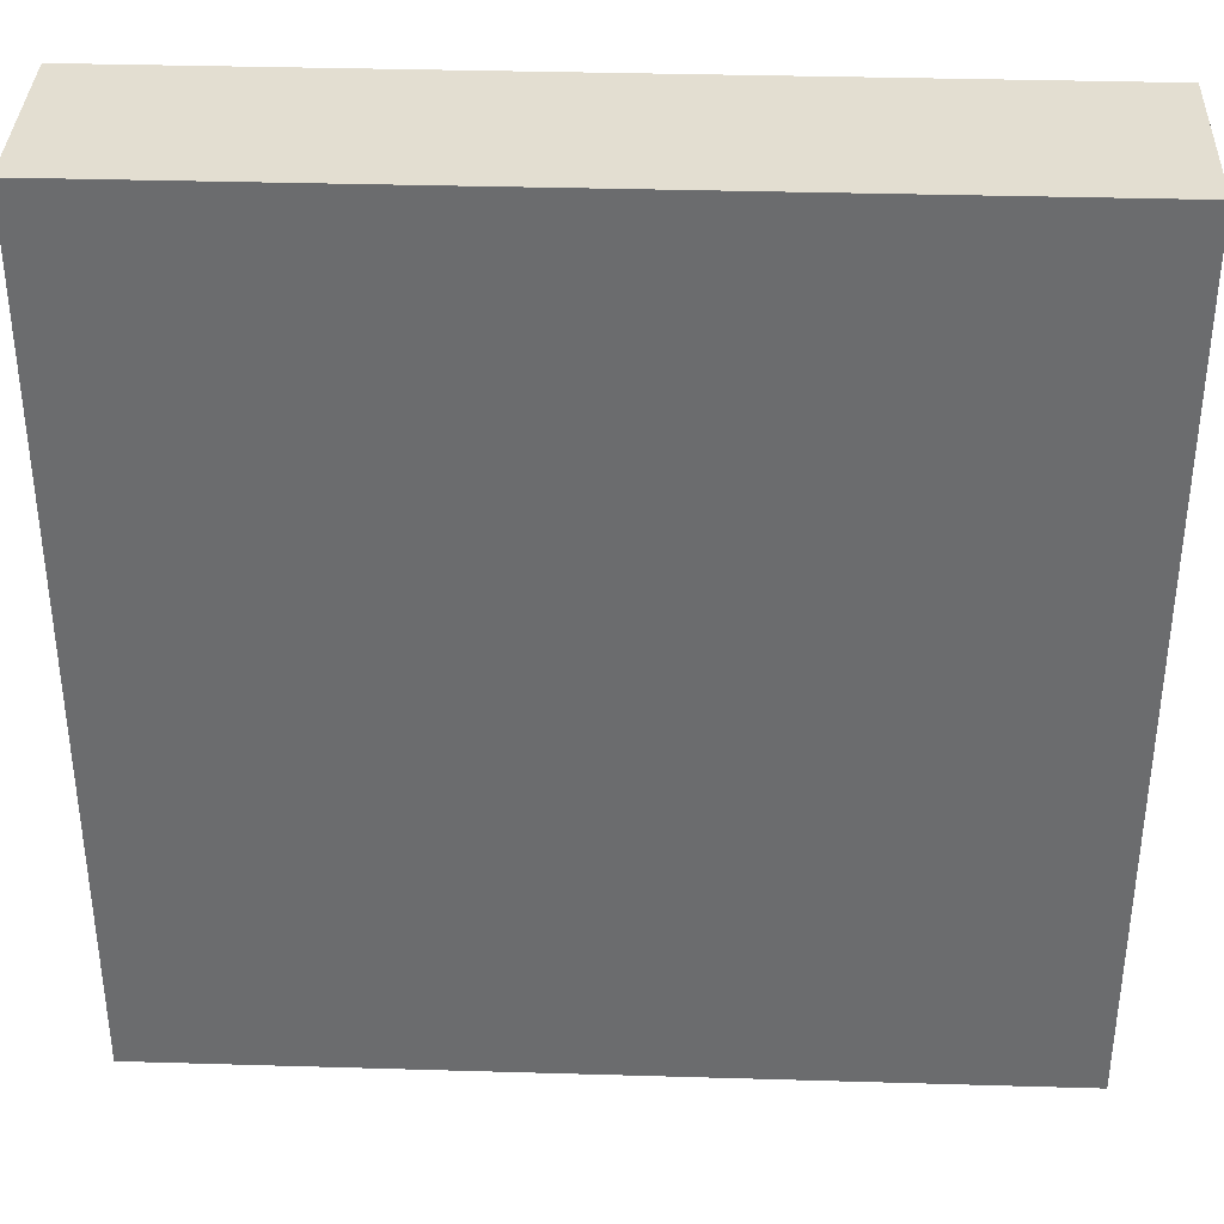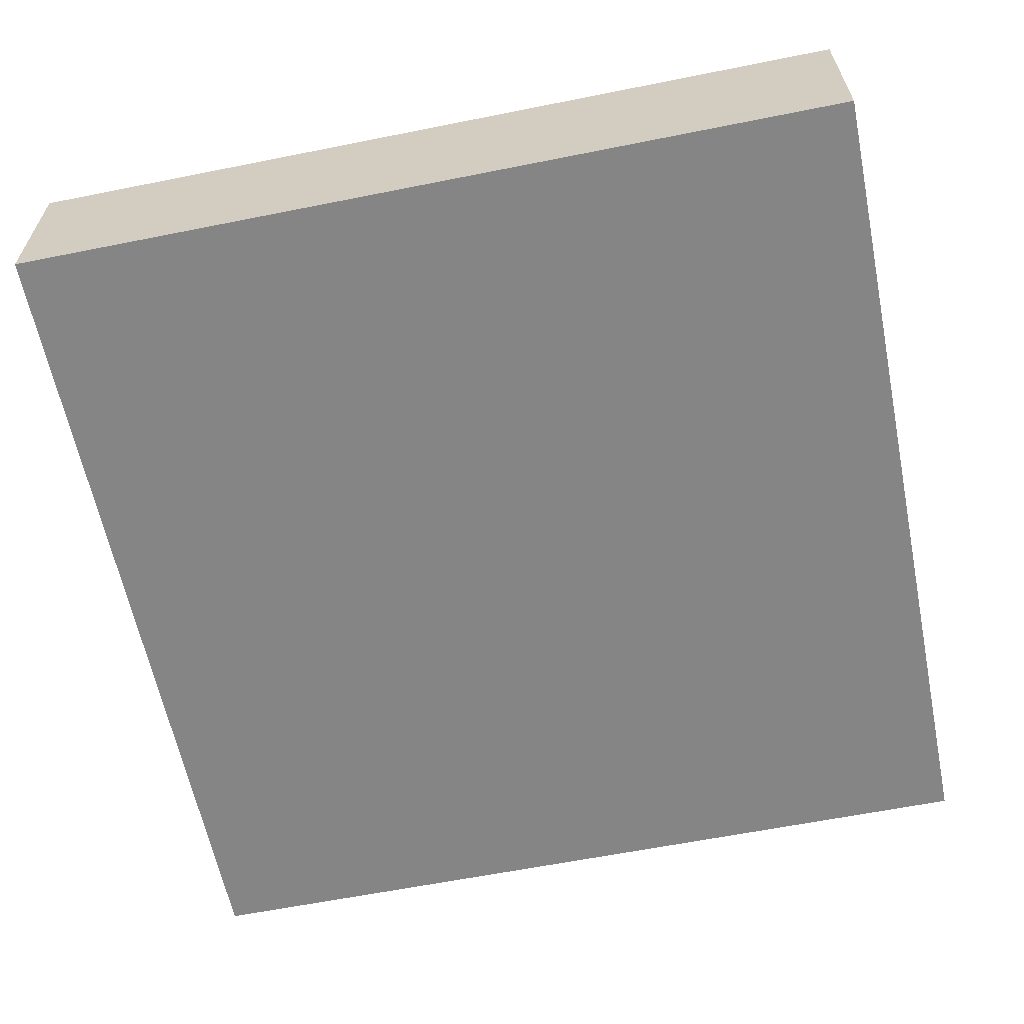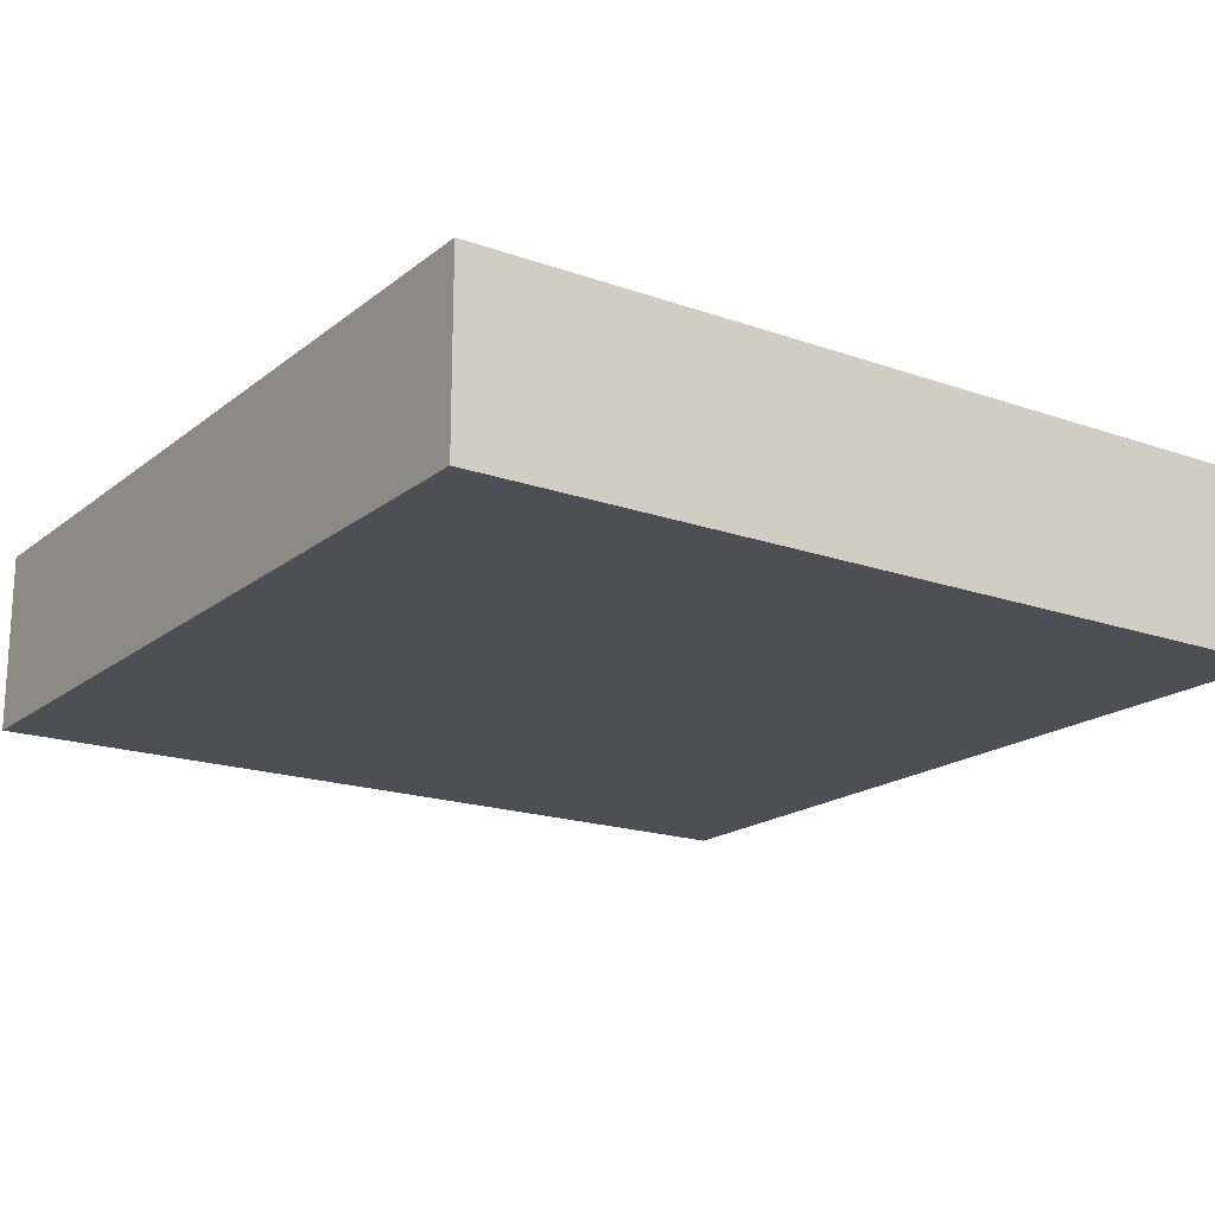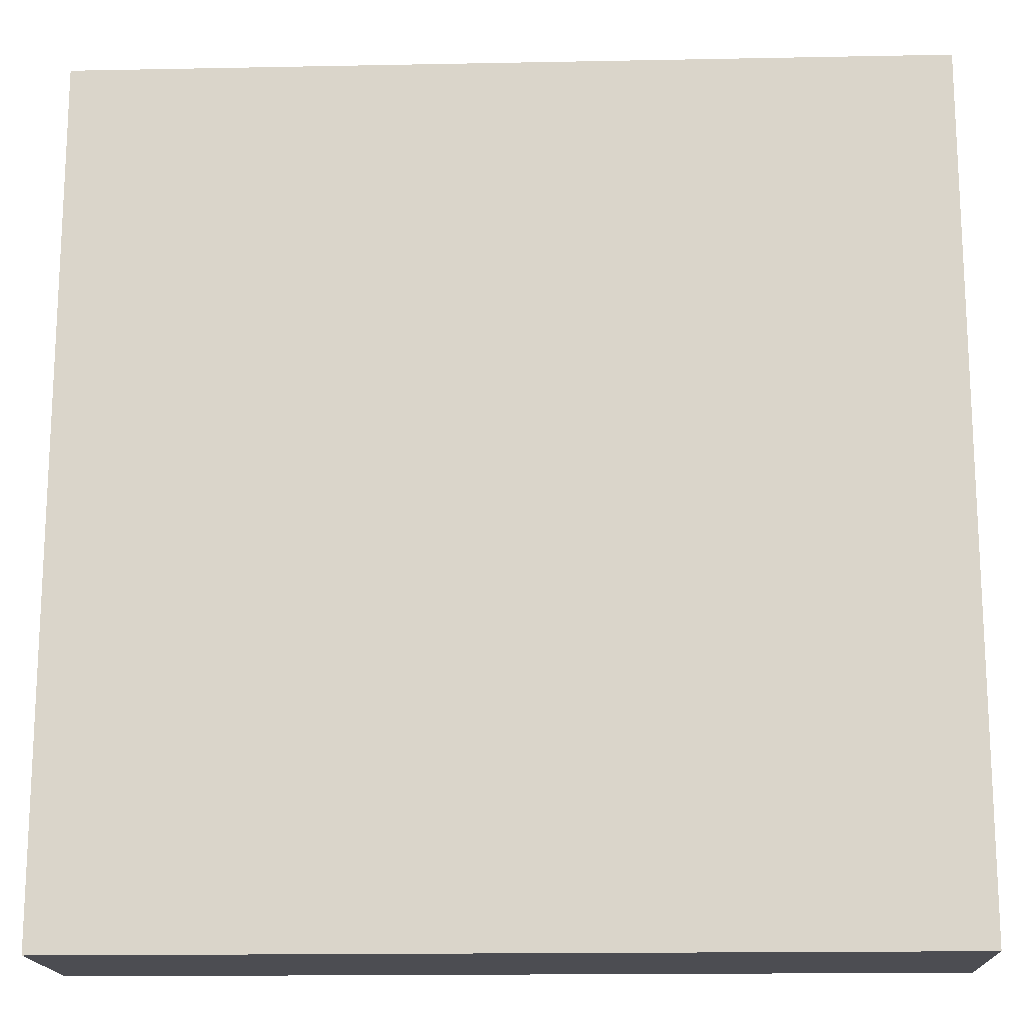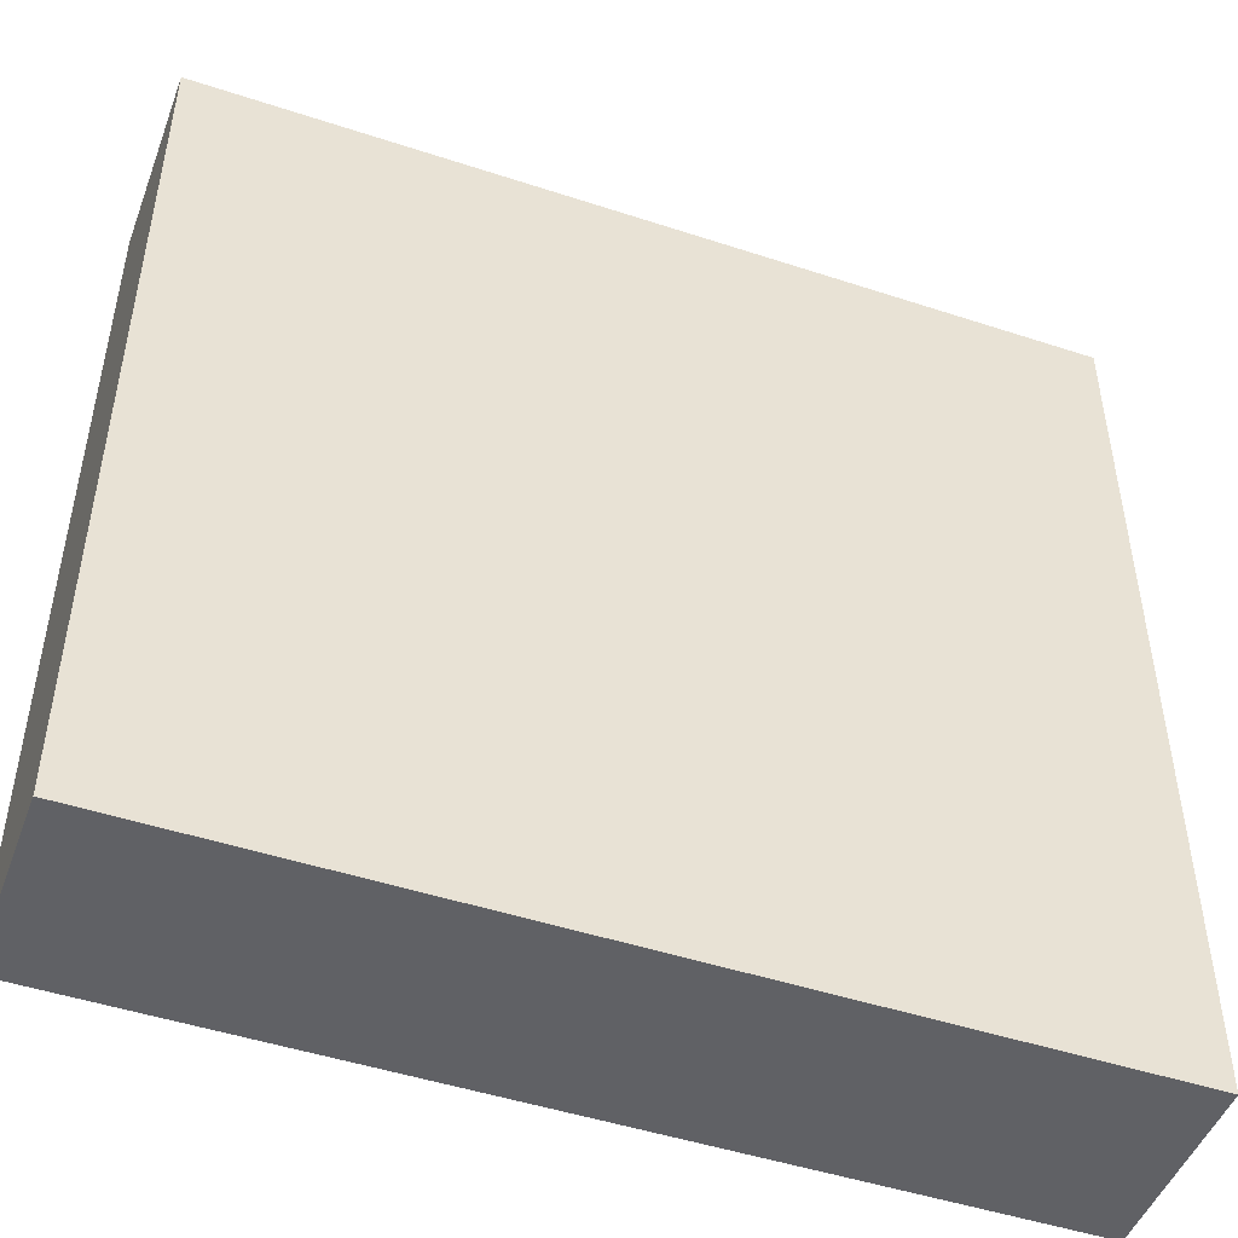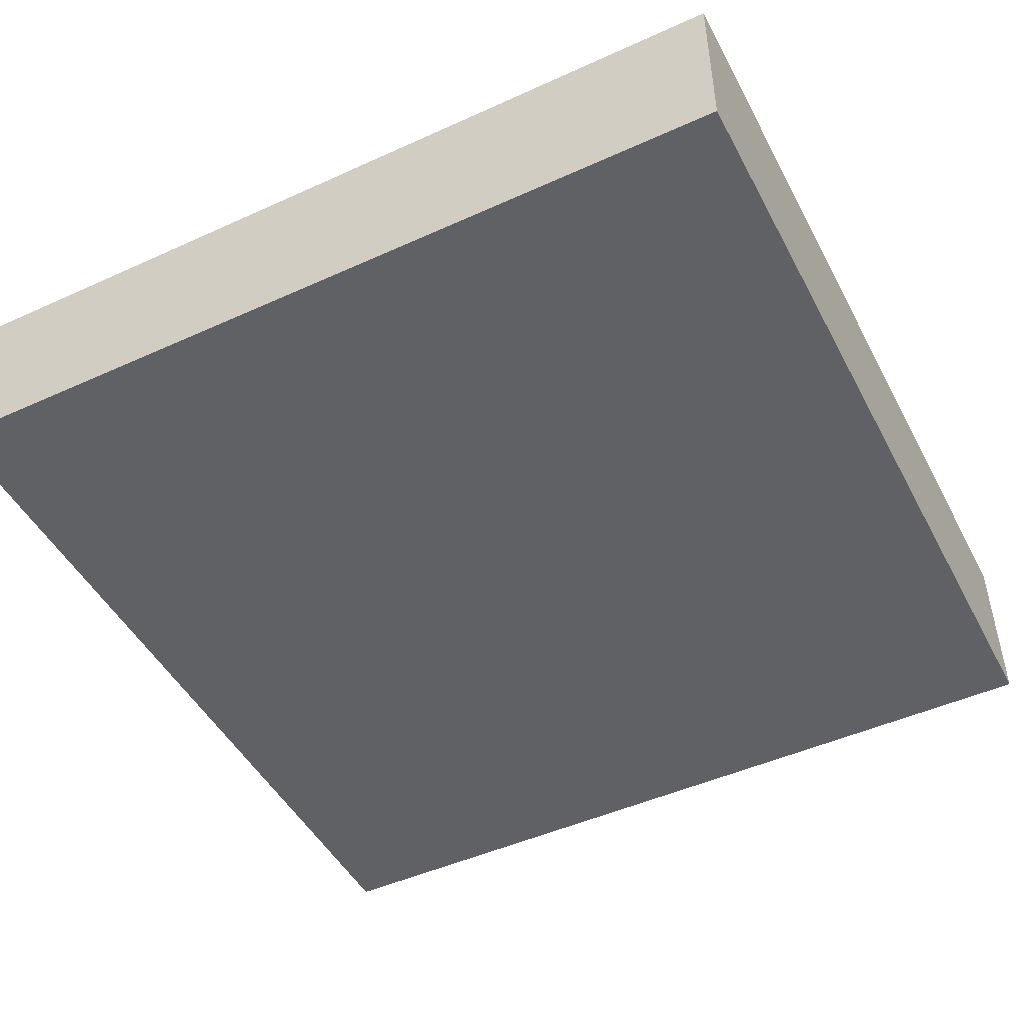
<metadata>
{"format":"obj","ext":"obj","renderer":"f3d","projection":"perspective","resolution":1024,"background":"white","views":[{"elev":36.2,"azim":2.2,"up":"+Z"},{"elev":-61.7,"azim":-168.5,"up":"+Y"},{"elev":-18.3,"azim":-124.3,"up":"+Y"},{"elev":-16.4,"azim":-177.7,"up":"+Z"},{"elev":-48.2,"azim":-20.2,"up":"+Z"},{"elev":-47.8,"azim":27.0,"up":"+Y"}]}
</metadata>
<code>
o mesh43/mesh43-geometry#mesh43-geometry
v 0.003513 -0.1559 -0.0222
v -0.06614 -0.1559 0.04746
v -0.06614 -0.1559 -0.0222
v 0.003513 -0.1559 0.04746
v -0.06614 -0.1412 -0.0222
v 0.003513 -0.1412 0.04746
v -0.06614 -0.1412 0.04746
v 0.003513 -0.1412 -0.0222
f 1 2 3
f 2 1 4
f 3 2 1
f 4 1 2
f 2 5 3
f 3 5 2
f 5 1 3
f 3 1 5
f 1 6 4
f 4 6 1
f 6 2 4
f 4 2 6
f 5 2 7
f 7 2 5
f 1 5 8
f 8 5 1
f 6 1 8
f 8 1 6
f 2 6 7
f 7 6 2
f 6 5 7
f 7 5 6
f 5 6 8
f 8 6 5

</code>
